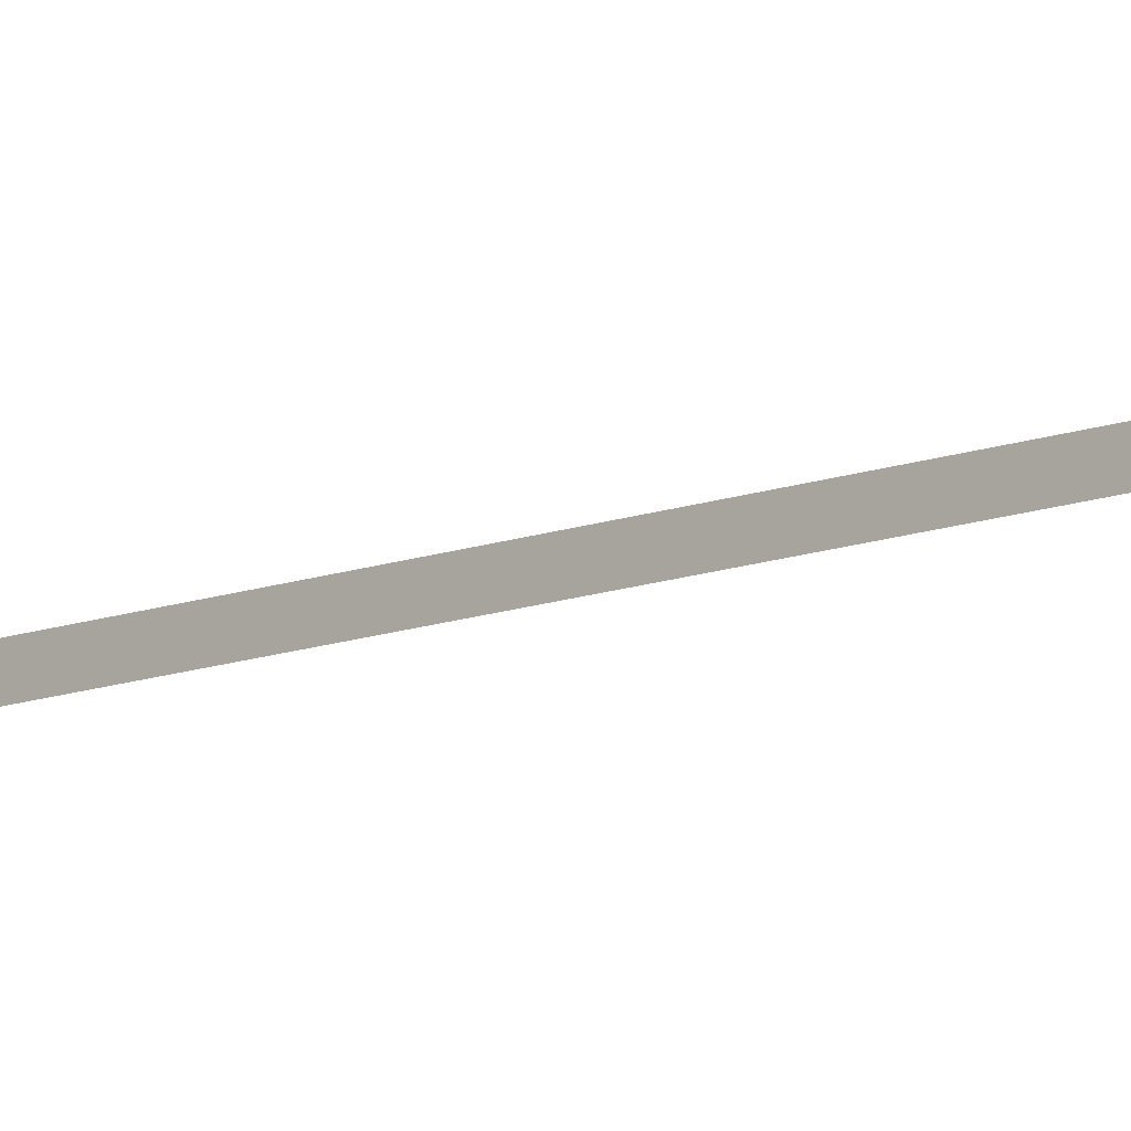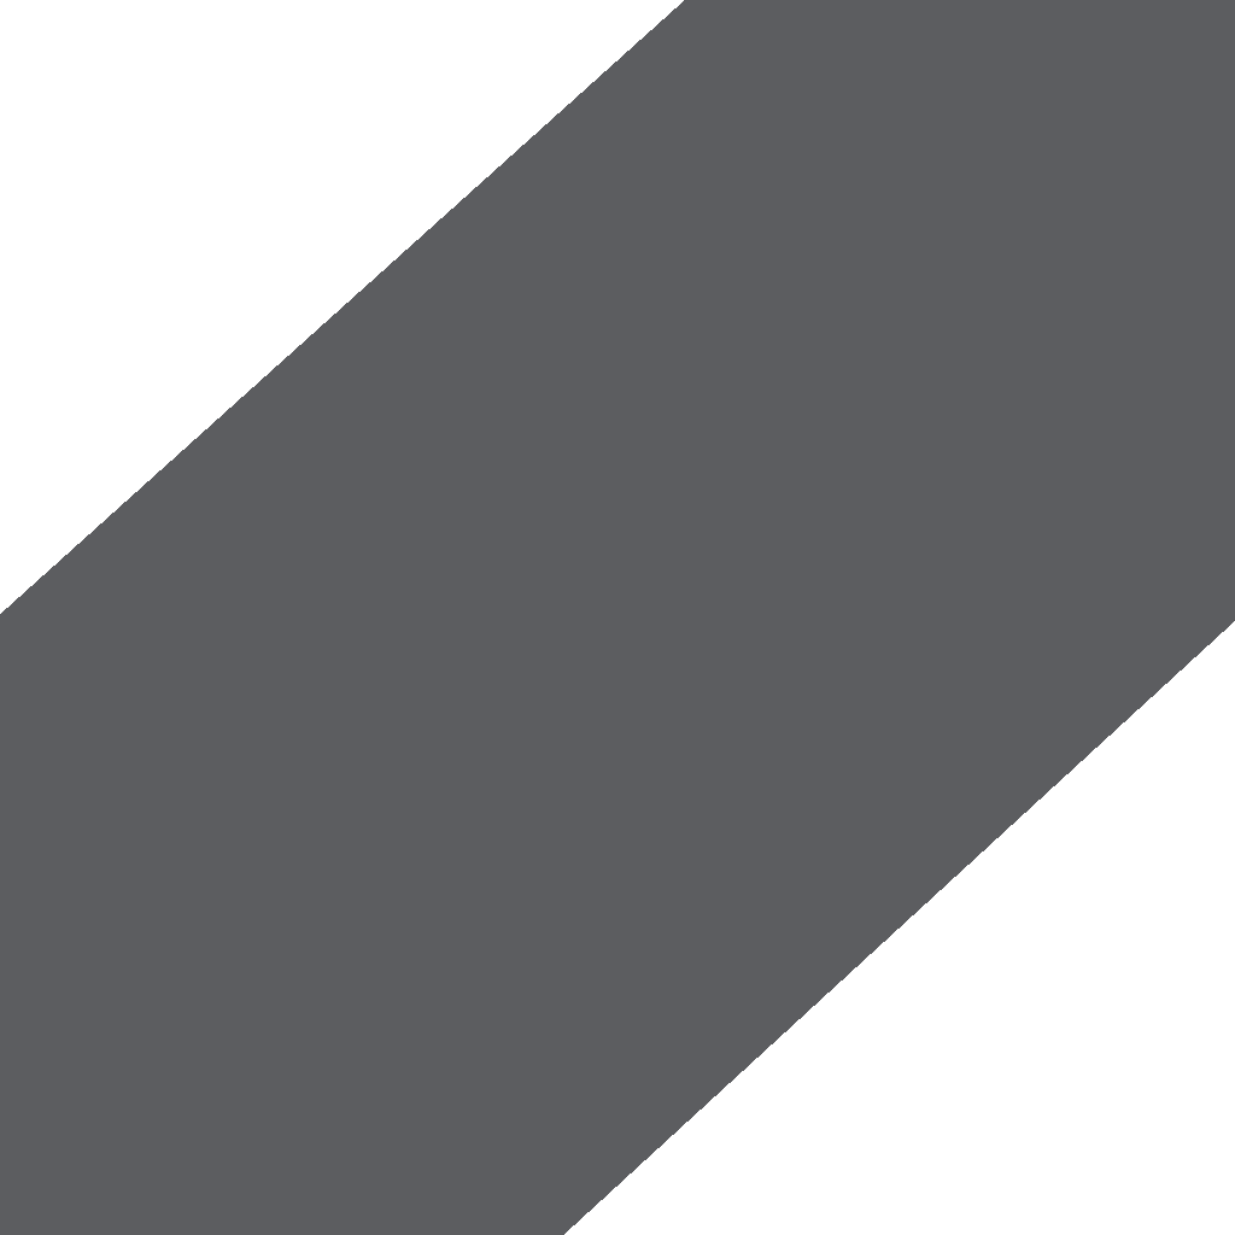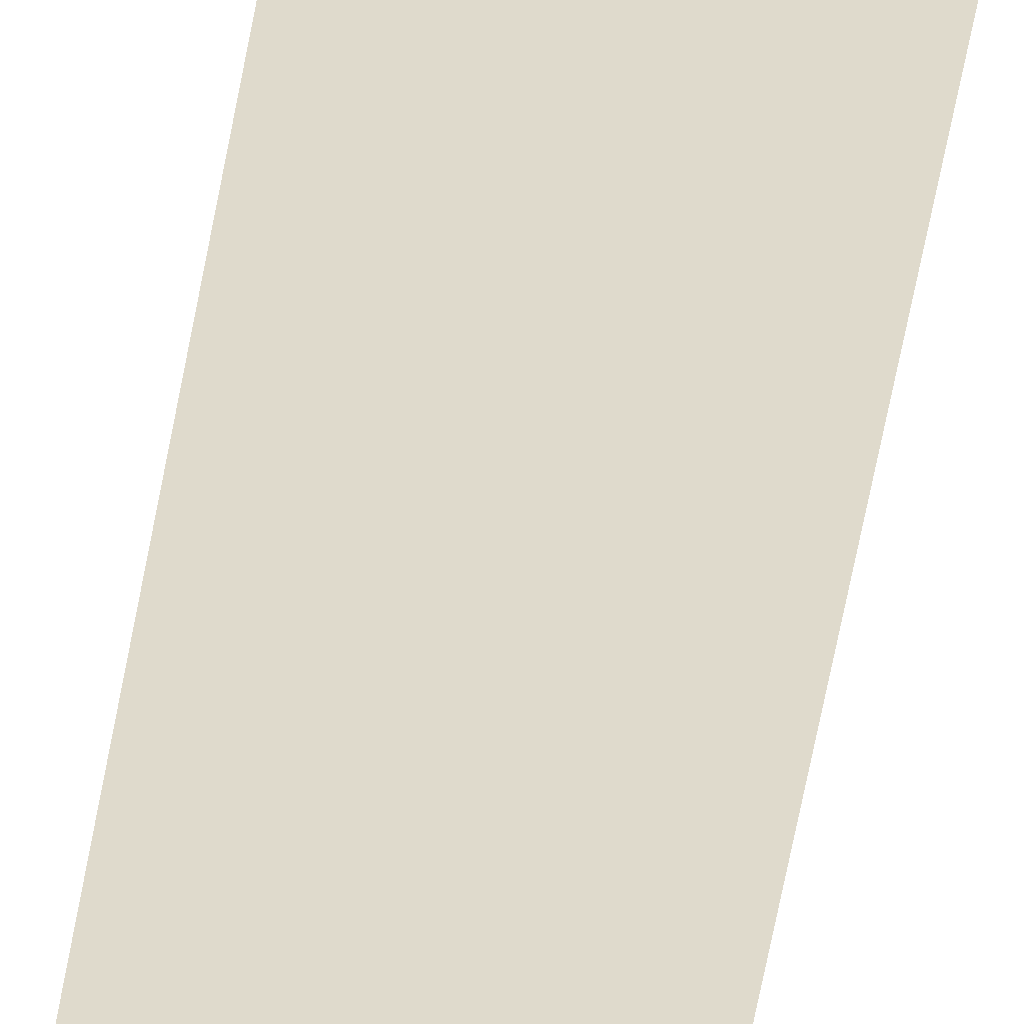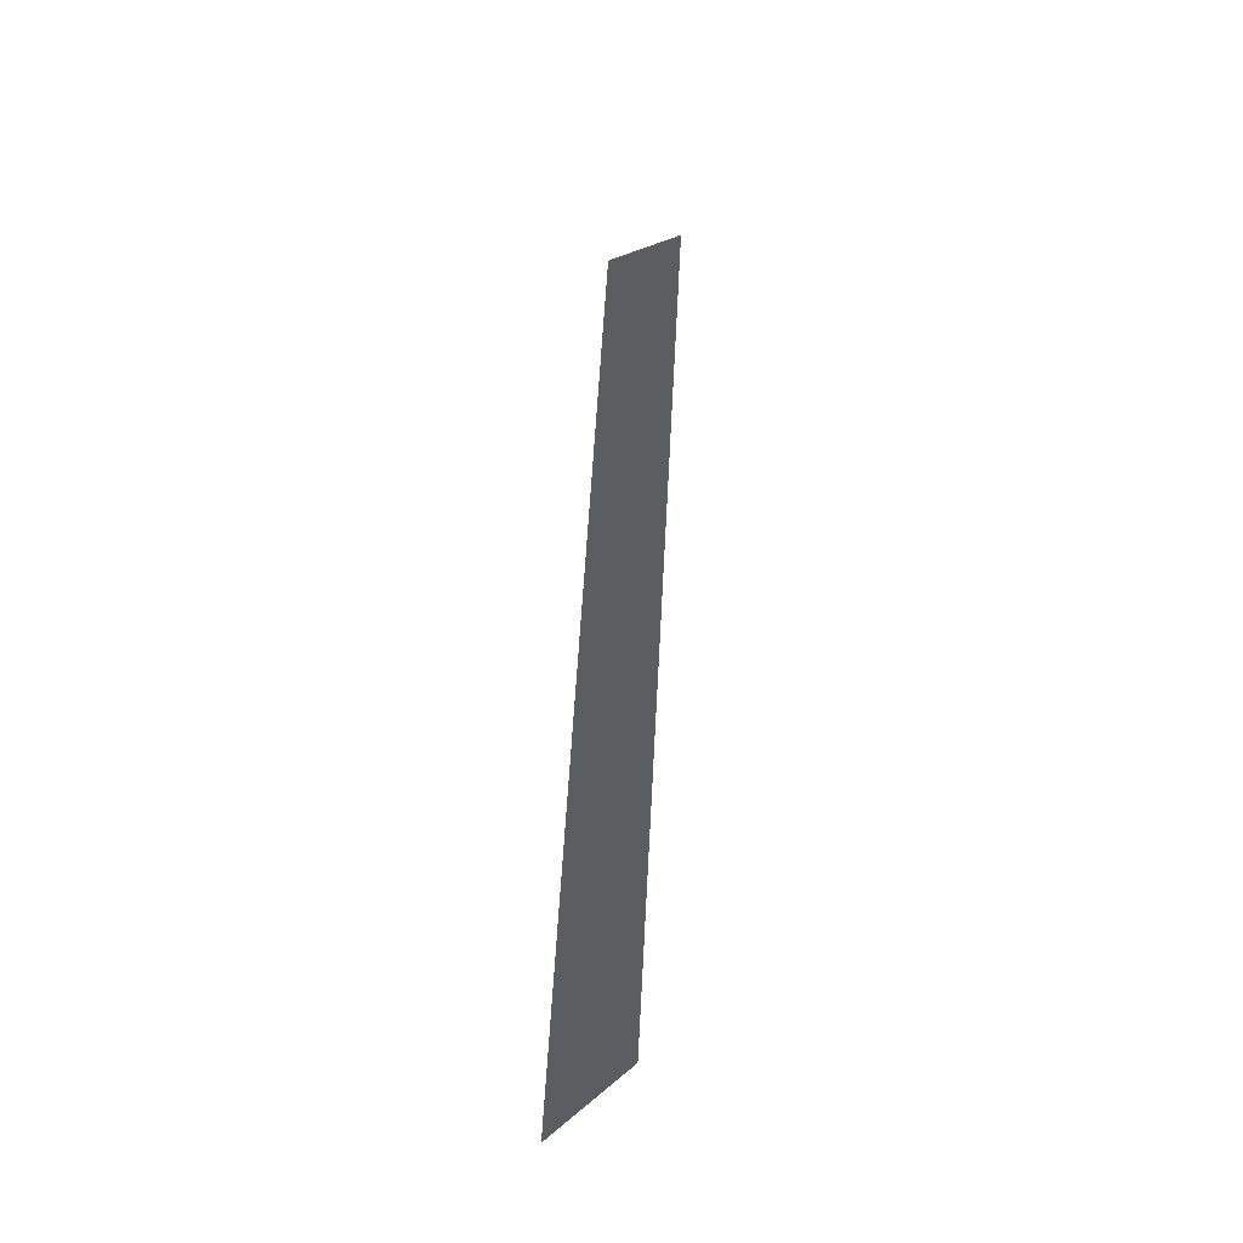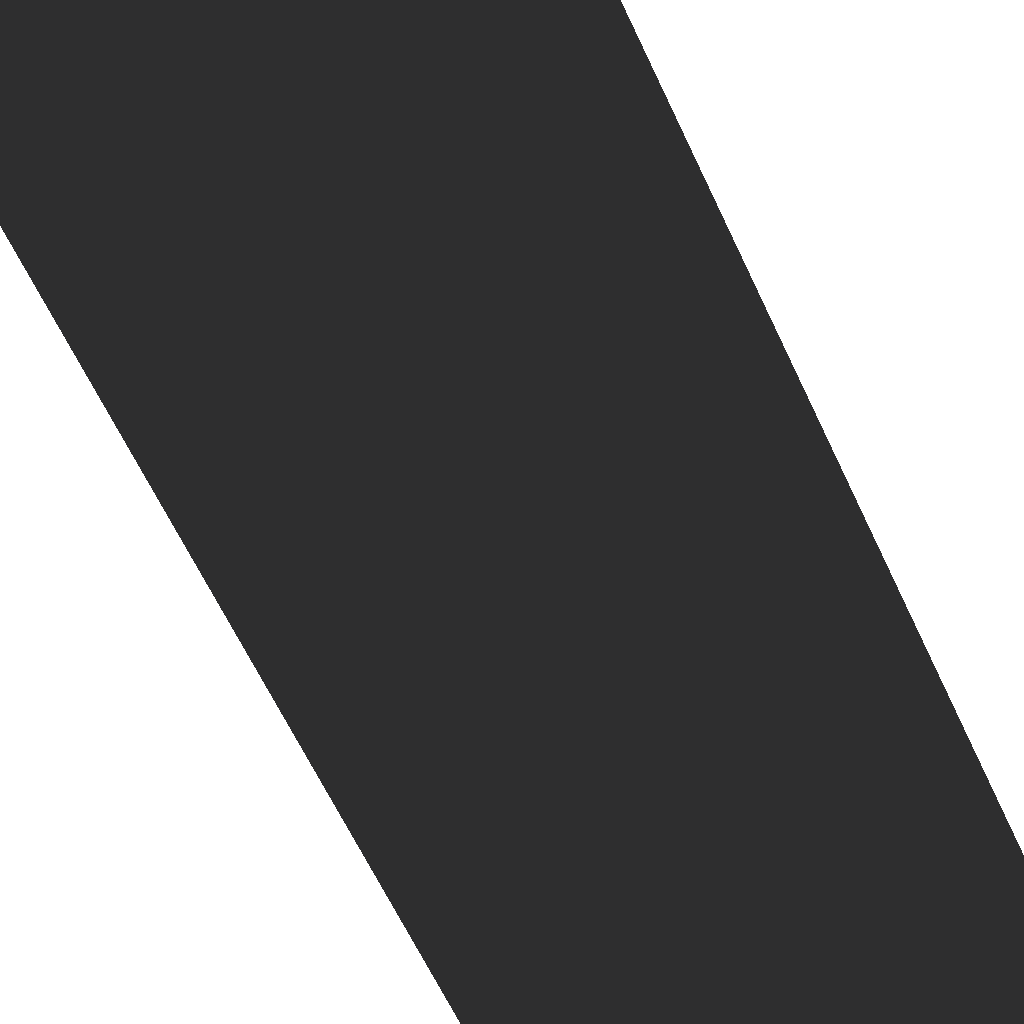
<metadata>
{"format":"obj","ext":"obj","renderer":"f3d","projection":"perspective","resolution":1024,"background":"white","views":[{"elev":-5.6,"azim":125.2,"up":"+Z"},{"elev":64.3,"azim":46.8,"up":"+Z"},{"elev":-57.5,"azim":169.4,"up":"+Z"},{"elev":-36.9,"azim":-32.9,"up":"+Y"},{"elev":-29.4,"azim":11.9,"up":"+Z"}]}
</metadata>
<code>
v 0 0 0
v 1 1 0
v 2 2 0
v 3 3 0
v 4 4 0
v 5 5 0
v 6 6 0
v 7 7 0
v 8 8 0
v 9 9 0
v 0 10 1
v 1 11 1
v 2 12 1
v 3 13 1
v 4 14 1
v 5 15 1
v 6 16 1
v 7 17 1
v 8 18 1
v 9 19 1
v 0 20 2
v 1 21 2
v 2 22 2
v 3 23 2
v 4 24 2
v 5 25 2
v 6 26 2
v 7 27 2
v 8 28 2
v 9 29 2
v 0 30 3
v 1 31 3
v 2 32 3
v 3 33 3
v 4 34 3
v 5 35 3
v 6 36 3
v 7 37 3
v 8 38 3
v 9 39 3
v 0 40 4
v 1 41 4
v 2 42 4
v 3 43 4
v 4 44 4
v 5 45 4
v 6 46 4
v 7 47 4
v 8 48 4
v 9 49 4
v 0 50 5
v 1 51 5
v 2 52 5
v 3 53 5
v 4 54 5
v 5 55 5
v 6 56 5
v 7 57 5
v 8 58 5
v 9 59 5
v 0 60 6
v 1 61 6
v 2 62 6
v 3 63 6
v 4 64 6
v 5 65 6
v 6 66 6
v 7 67 6
v 8 68 6
v 9 69 6
v 0 70 7
v 1 71 7
v 2 72 7
v 3 73 7
v 4 74 7
v 5 75 7
v 6 76 7
v 7 77 7
v 8 78 7
v 9 79 7
v 0 80 8
v 1 81 8
v 2 82 8
v 3 83 8
v 4 84 8
v 5 85 8
v 6 86 8
v 7 87 8
v 8 88 8
v 9 89 8
v 0 90 9
v 1 91 9
v 2 92 9
v 3 93 9
v 4 94 9
v 5 95 9
v 6 96 9
v 7 97 9
v 8 98 9
v 9 99 9
f 1 11 2
f 2 11 12
f 2 12 3
f 3 12 13
f 3 13 4
f 4 13 14
f 4 14 5
f 5 14 15
f 5 15 6
f 6 15 16
f 6 16 7
f 7 16 17
f 7 17 8
f 8 17 18
f 8 18 9
f 9 18 19
f 9 19 10
f 10 19 20
f 11 21 12
f 12 21 22
f 12 22 13
f 13 22 23
f 13 23 14
f 14 23 24
f 14 24 15
f 15 24 25
f 15 25 16
f 16 25 26
f 16 26 17
f 17 26 27
f 17 27 18
f 18 27 28
f 18 28 19
f 19 28 29
f 19 29 20
f 20 29 30
f 21 31 22
f 22 31 32
f 22 32 23
f 23 32 33
f 23 33 24
f 24 33 34
f 24 34 25
f 25 34 35
f 25 35 26
f 26 35 36
f 26 36 27
f 27 36 37
f 27 37 28
f 28 37 38
f 28 38 29
f 29 38 39
f 29 39 30
f 30 39 40
f 31 41 32
f 32 41 42
f 32 42 33
f 33 42 43
f 33 43 34
f 34 43 44
f 34 44 35
f 35 44 45
f 35 45 36
f 36 45 46
f 36 46 37
f 37 46 47
f 37 47 38
f 38 47 48
f 38 48 39
f 39 48 49
f 39 49 40
f 40 49 50
f 41 51 42
f 42 51 52
f 42 52 43
f 43 52 53
f 43 53 44
f 44 53 54
f 44 54 45
f 45 54 55
f 45 55 46
f 46 55 56
f 46 56 47
f 47 56 57
f 47 57 48
f 48 57 58
f 48 58 49
f 49 58 59
f 49 59 50
f 50 59 60
f 51 61 52
f 52 61 62
f 52 62 53
f 53 62 63
f 53 63 54
f 54 63 64
f 54 64 55
f 55 64 65
f 55 65 56
f 56 65 66
f 56 66 57
f 57 66 67
f 57 67 58
f 58 67 68
f 58 68 59
f 59 68 69
f 59 69 60
f 60 69 70
f 61 71 62
f 62 71 72
f 62 72 63
f 63 72 73
f 63 73 64
f 64 73 74
f 64 74 65
f 65 74 75
f 65 75 66
f 66 75 76
f 66 76 67
f 67 76 77
f 67 77 68
f 68 77 78
f 68 78 69
f 69 78 79
f 69 79 70
f 70 79 80
f 71 81 72
f 72 81 82
f 72 82 73
f 73 82 83
f 73 83 74
f 74 83 84
f 74 84 75
f 75 84 85
f 75 85 76
f 76 85 86
f 76 86 77
f 77 86 87
f 77 87 78
f 78 87 88
f 78 88 79
f 79 88 89
f 79 89 80
f 80 89 90
f 81 91 82
f 82 91 92
f 82 92 83
f 83 92 93
f 83 93 84
f 84 93 94
f 84 94 85
f 85 94 95
f 85 95 86
f 86 95 96
f 86 96 87
f 87 96 97
f 87 97 88
f 88 97 98
f 88 98 89
f 89 98 99
f 89 99 90
f 90 99 100

</code>
